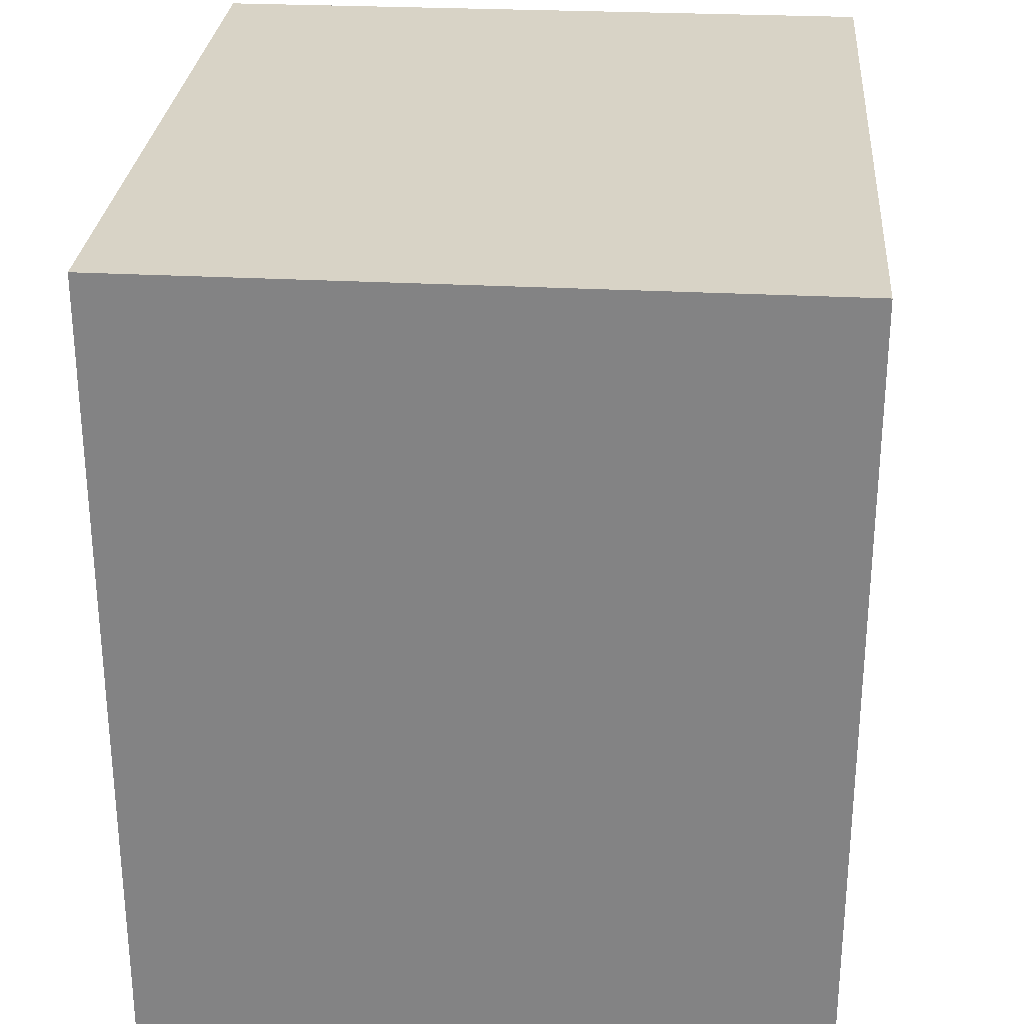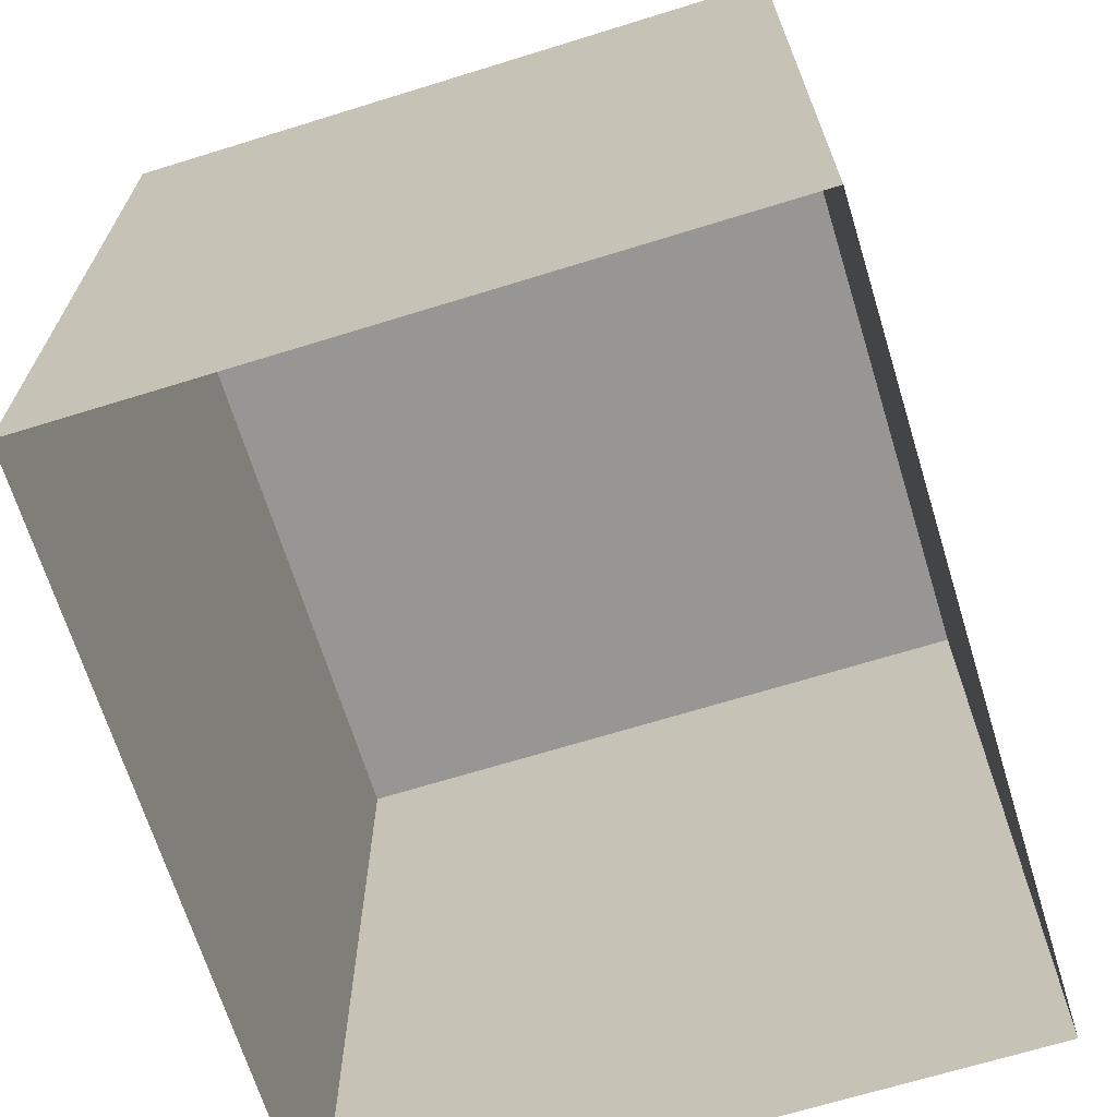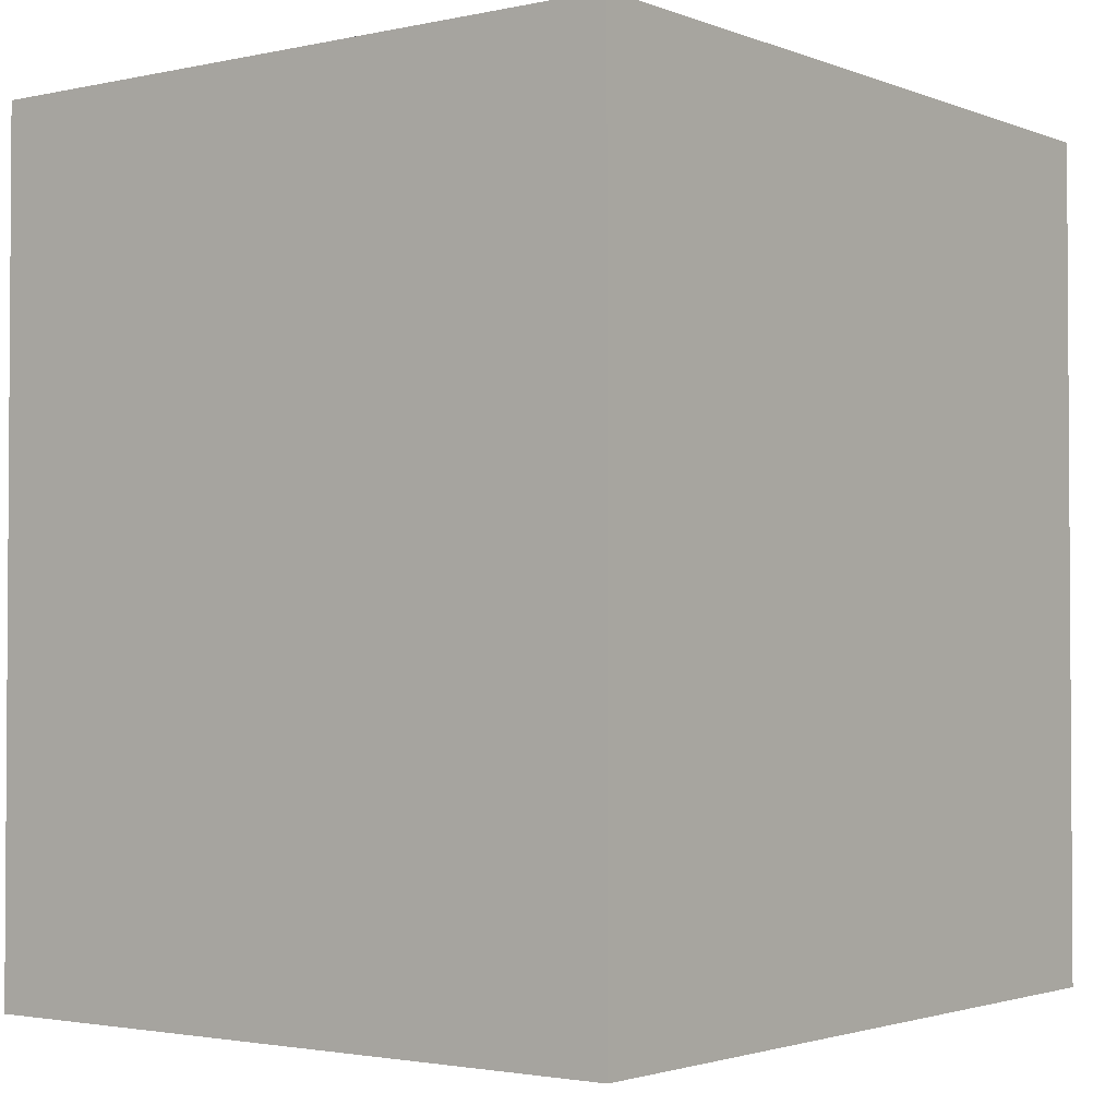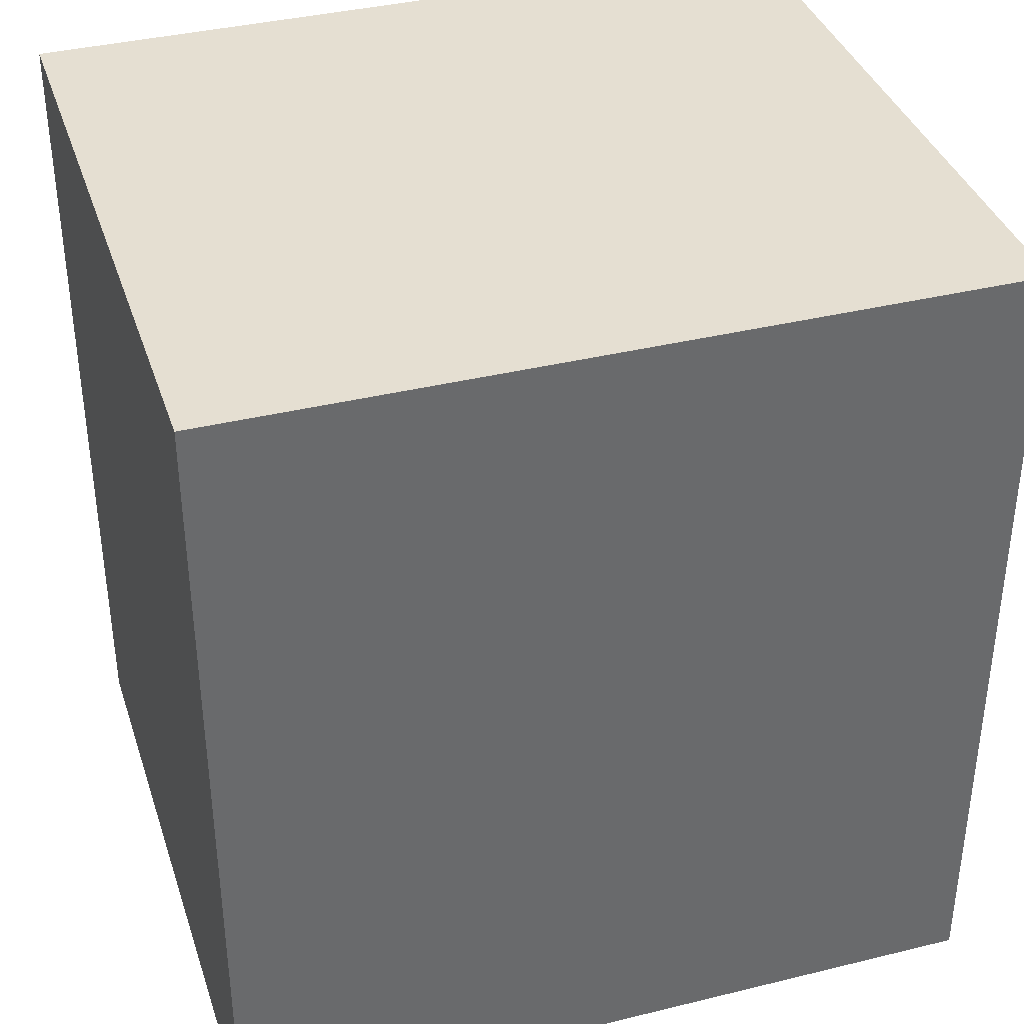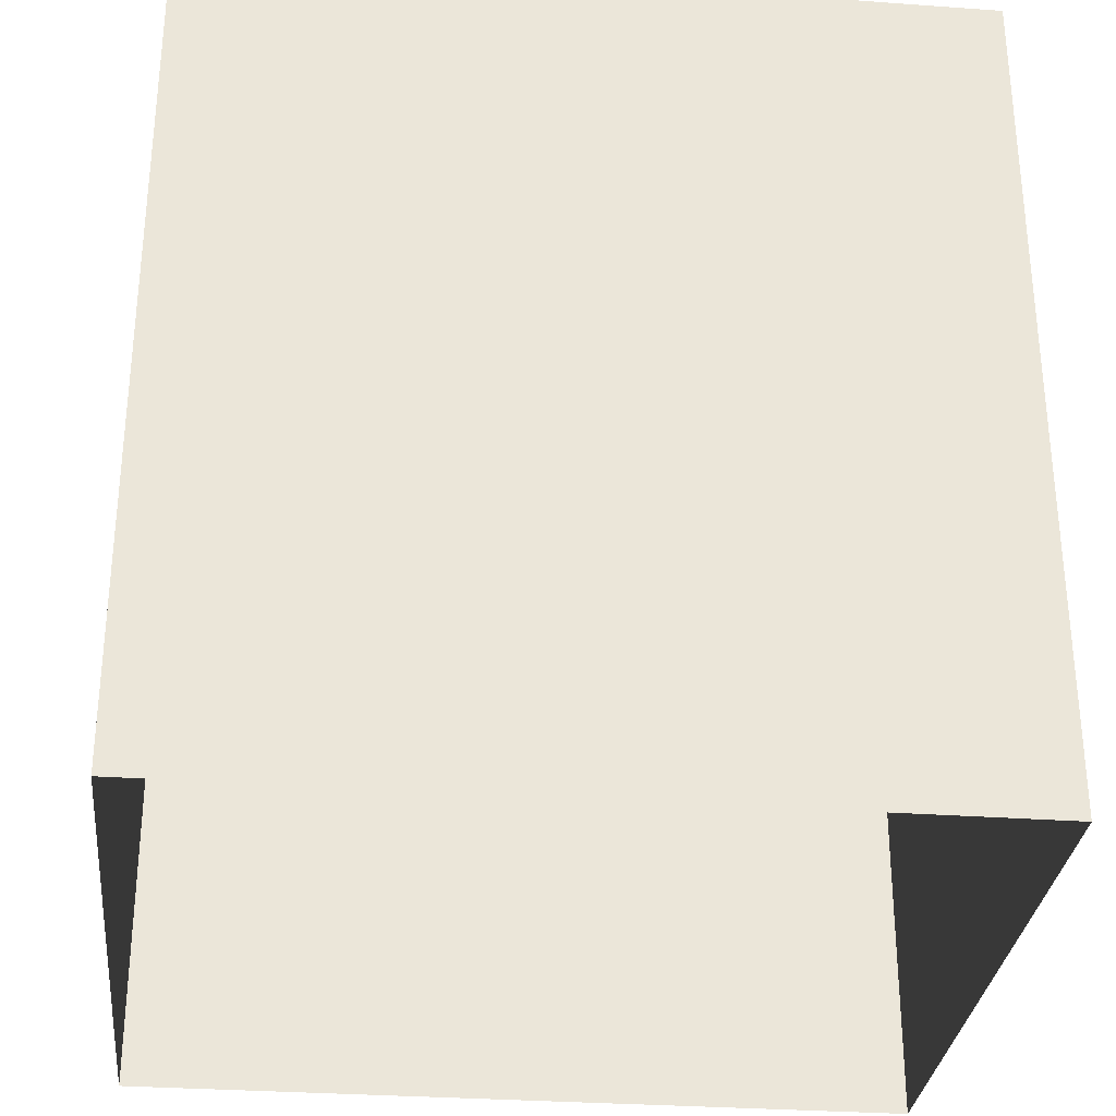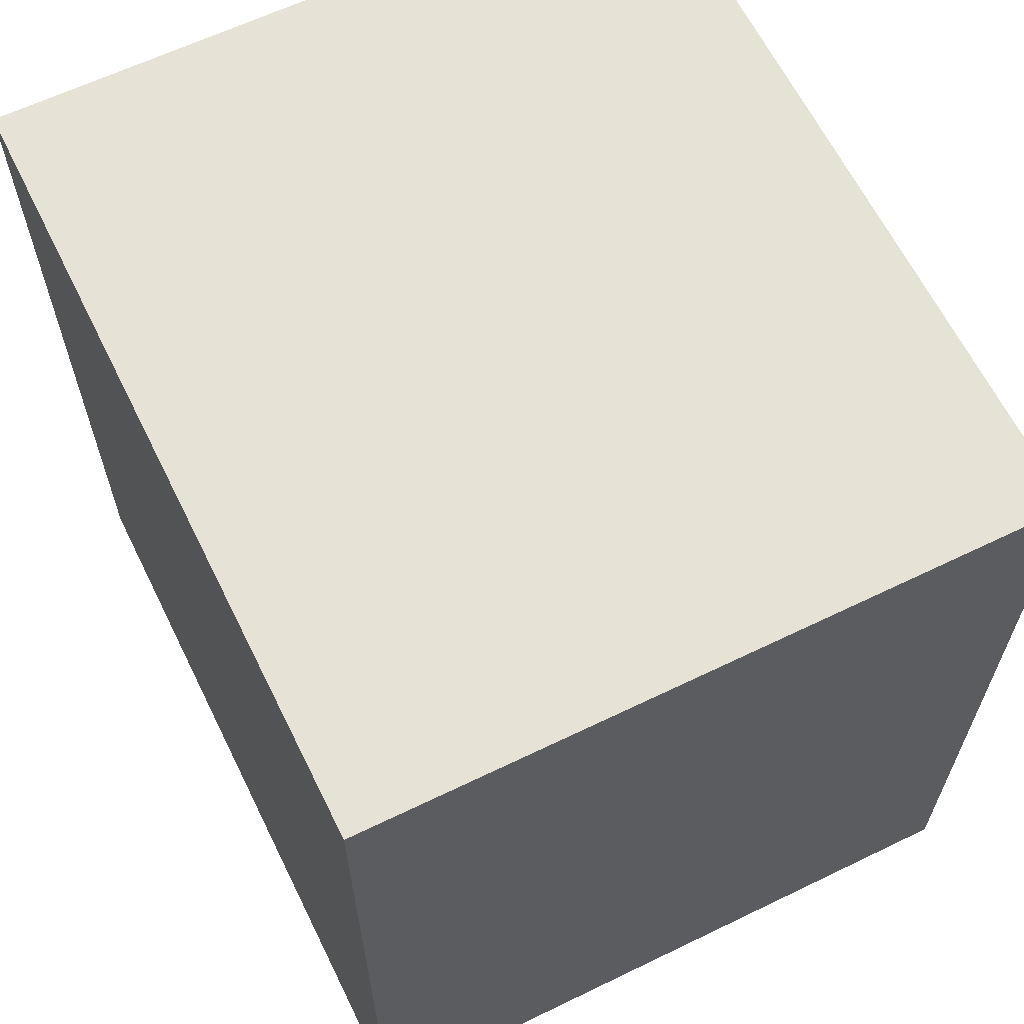
<metadata>
{"format":"obj","ext":"obj","renderer":"f3d","projection":"perspective","resolution":1024,"background":"white","views":[{"elev":28.1,"azim":-86.7,"up":"+Z"},{"elev":-67.9,"azim":-74.0,"up":"+Z"},{"elev":-2.2,"azim":-54.0,"up":"+Z"},{"elev":37.5,"azim":161.3,"up":"+Z"},{"elev":-30.8,"azim":172.8,"up":"+Z"},{"elev":63.7,"azim":62.7,"up":"+Z"}]}
</metadata>
<code>
v -2.25e+05 -1.271e+05 15.67
v -2.25e+05 -1.271e+05 15.67
v -2.25e+05 -1.271e+05 15.67
v -2.25e+05 -1.271e+05 15.67
v -2.25e+05 -1.271e+05 22.19
v -2.25e+05 -1.271e+05 22.19
v -2.25e+05 -1.271e+05 22.19
v -2.25e+05 -1.271e+05 22.19
f 1 2 3
f 1 4 2
f 5 6 7
f 5 8 6
f 6 4 1
f 6 8 4
f 5 2 4
f 8 5 4
f 7 1 3
f 7 6 1
f 7 3 2
f 5 7 2

</code>
